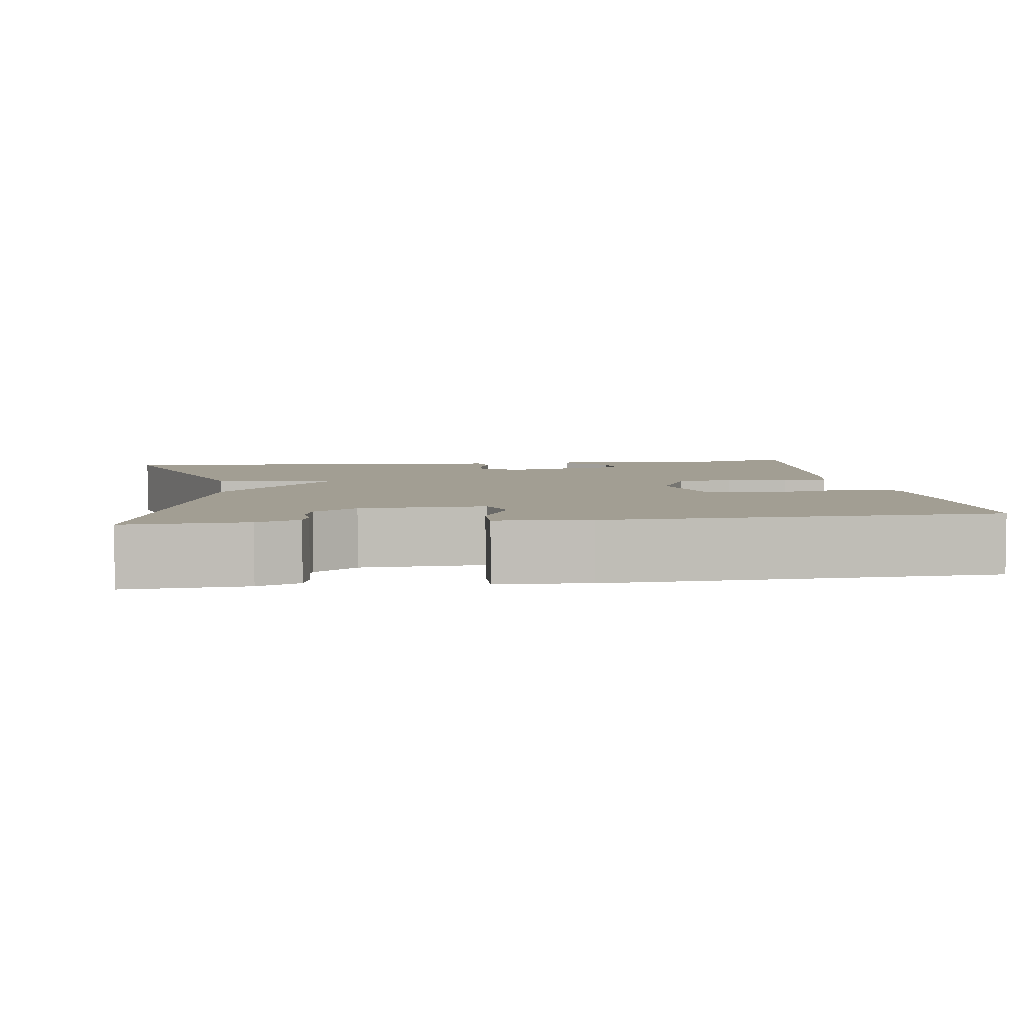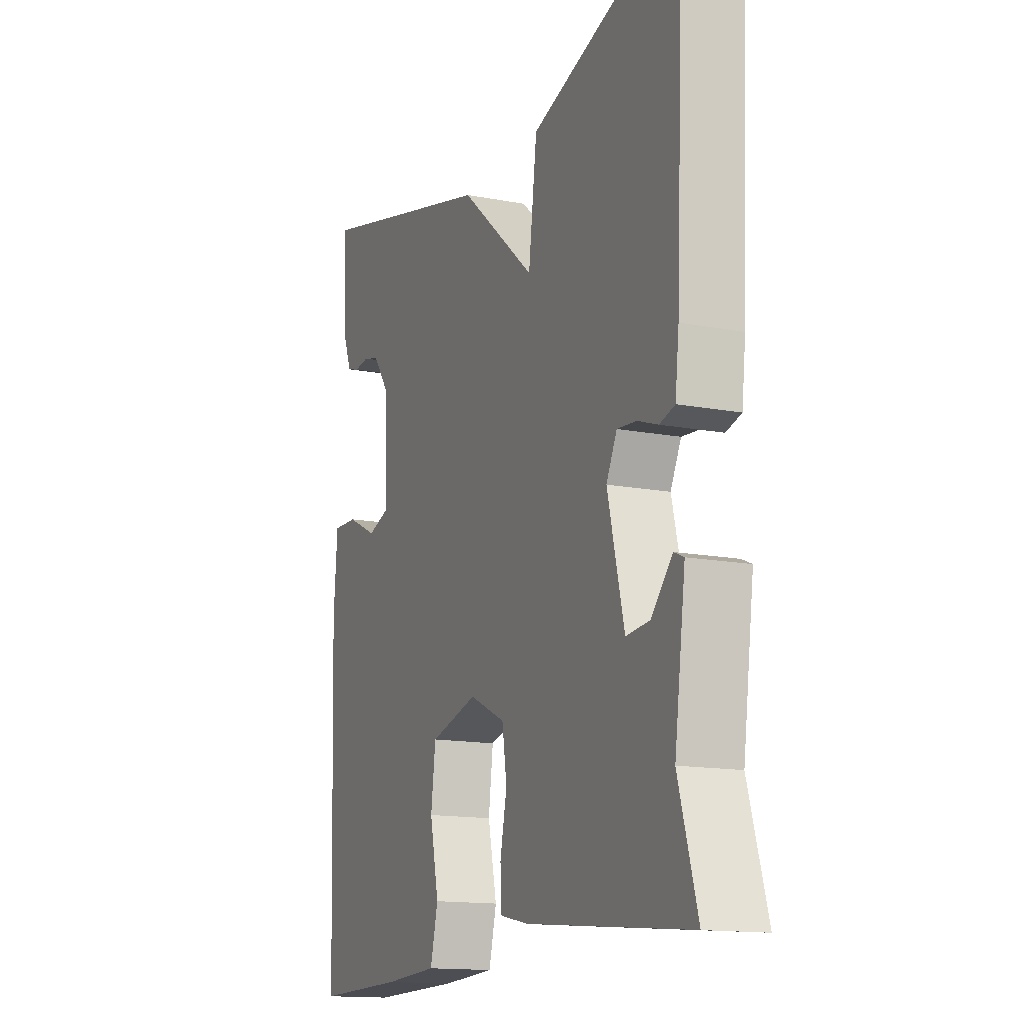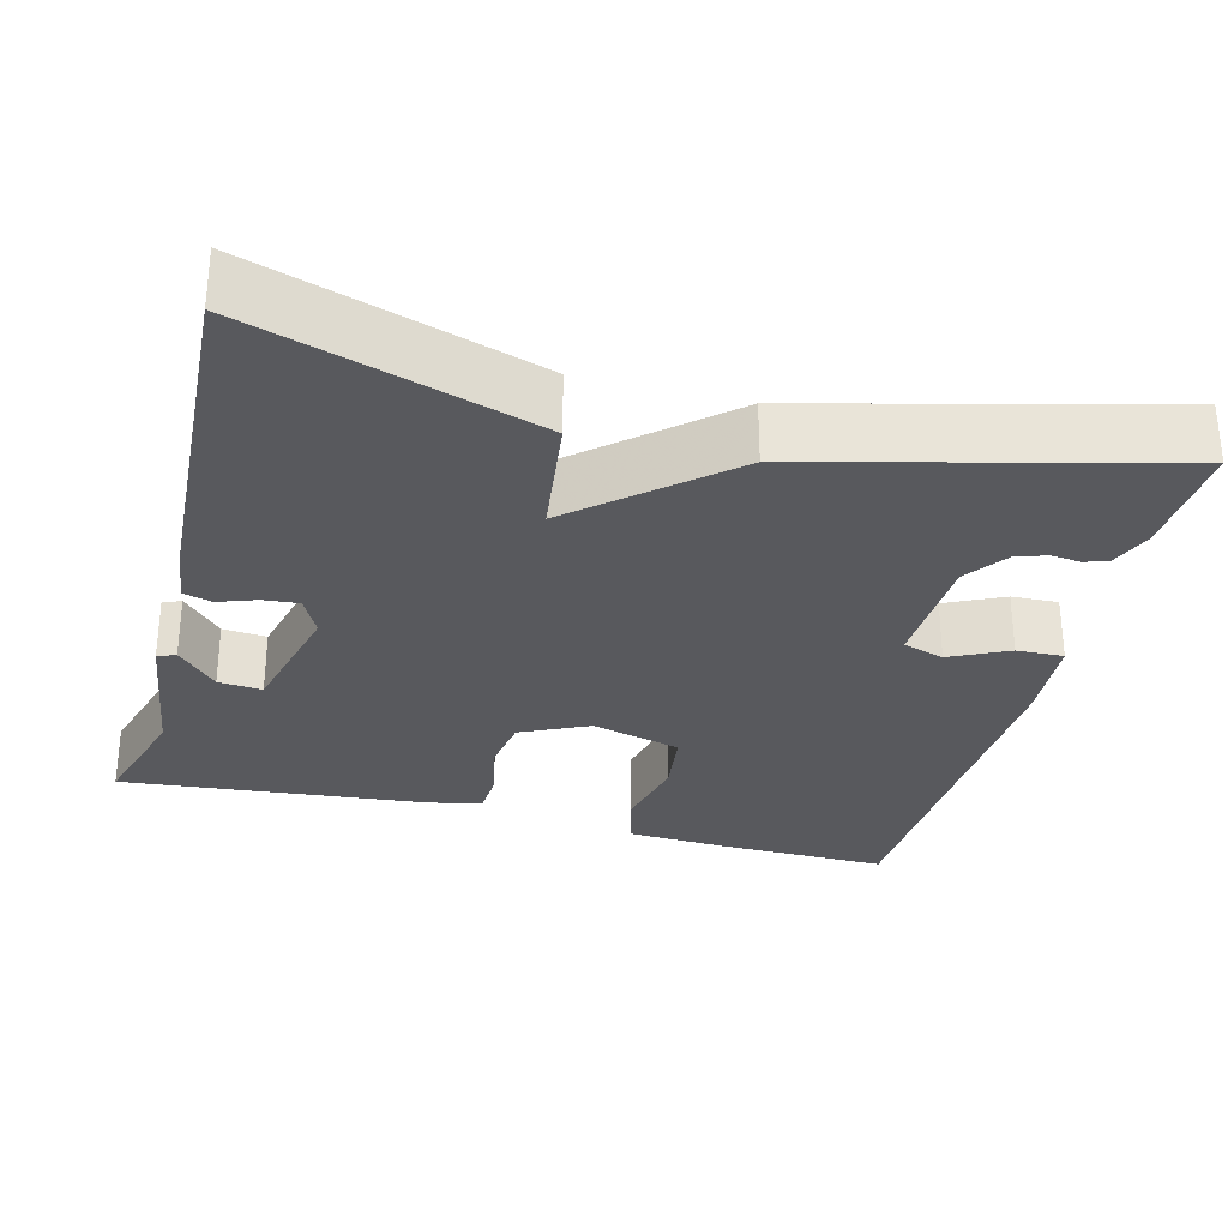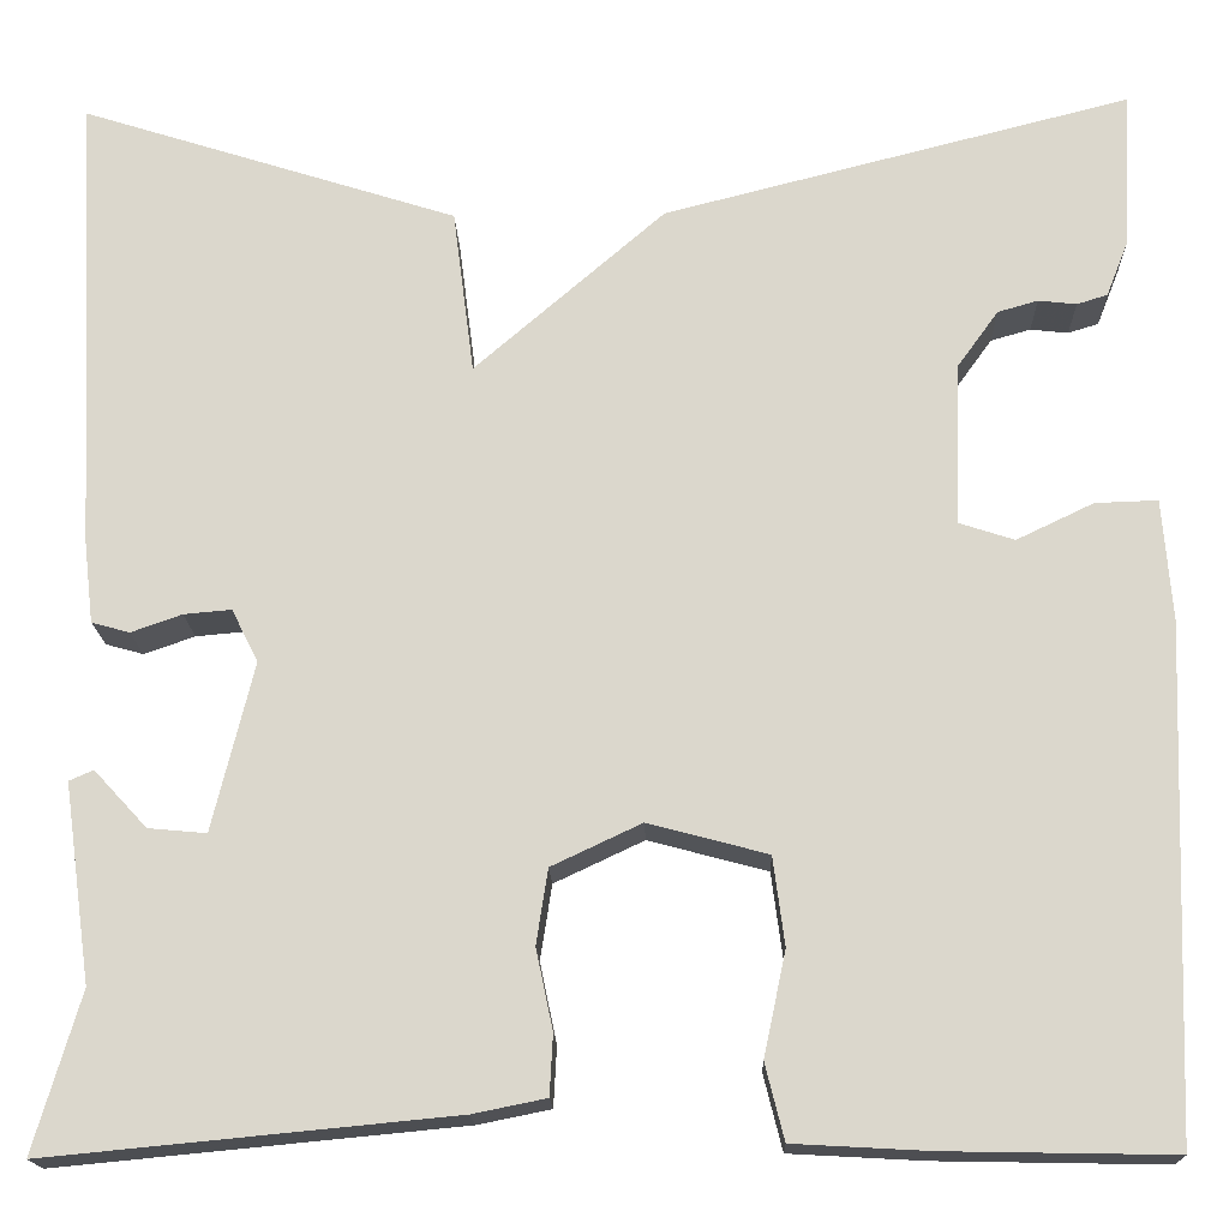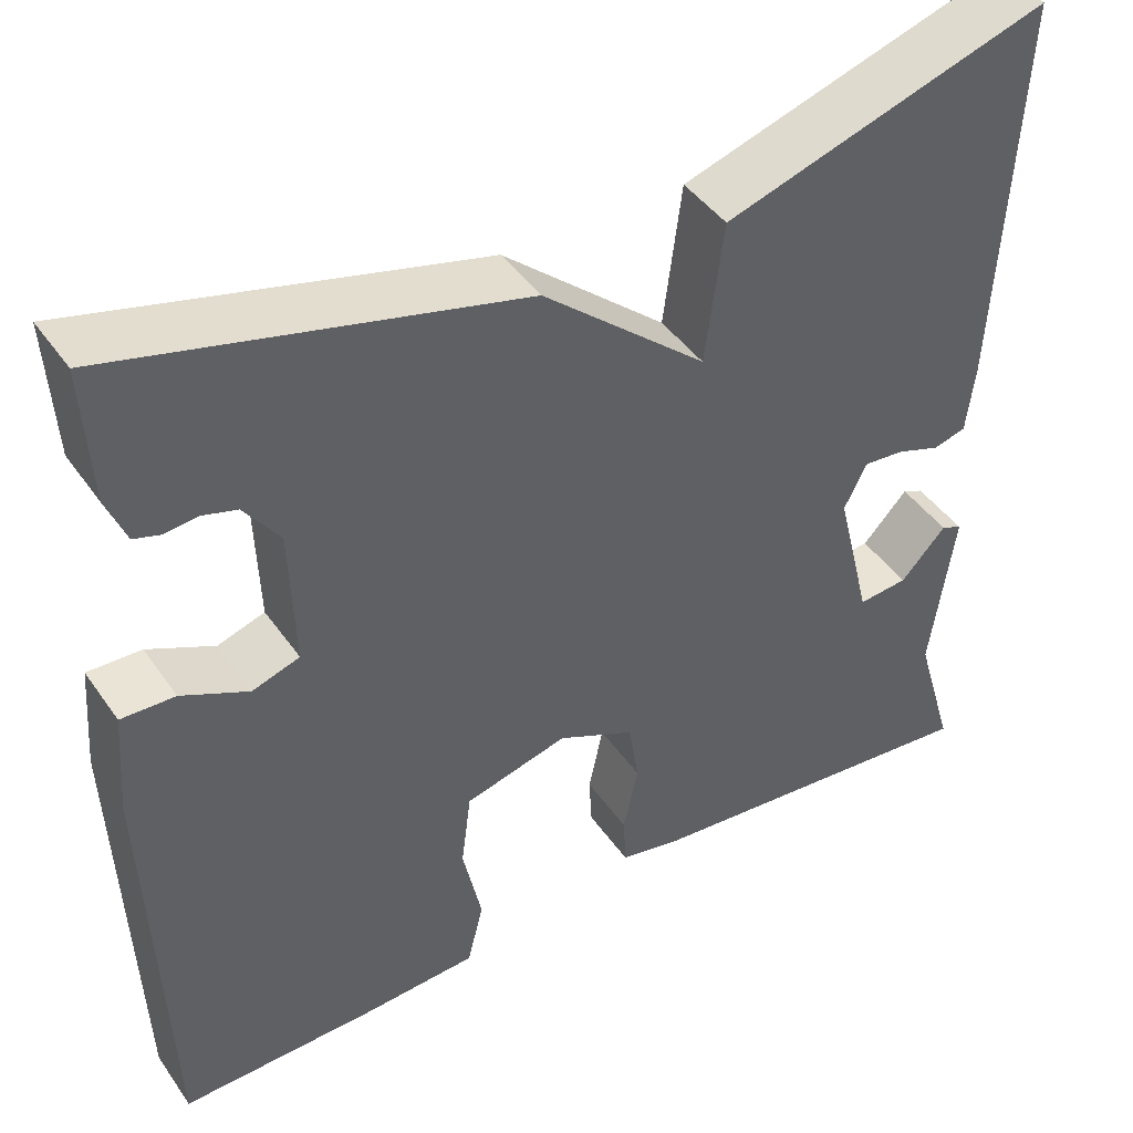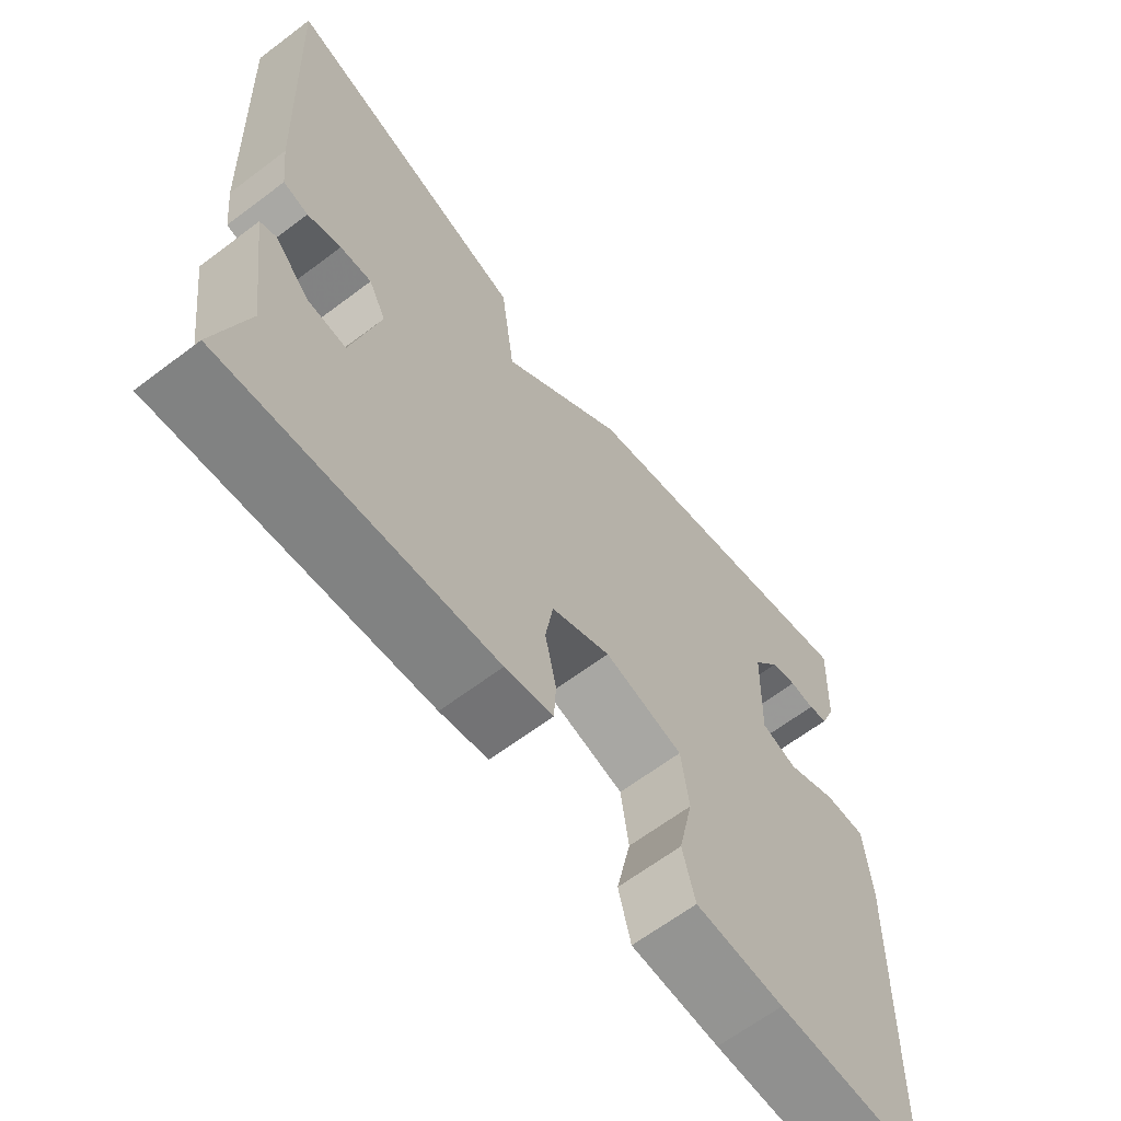
<metadata>
{"format":"obj","ext":"obj","renderer":"f3d","projection":"perspective","resolution":1024,"background":"white","views":[{"elev":5.0,"azim":82.0,"up":"+Y"},{"elev":-14.5,"azim":-112.7,"up":"+Z"},{"elev":-29.8,"azim":-14.5,"up":"+Y"},{"elev":-17.2,"azim":1.7,"up":"+Z"},{"elev":43.8,"azim":147.6,"up":"+Z"},{"elev":-64.7,"azim":-52.8,"up":"+Z"}]}
</metadata>
<code>
v 0.5 0.07 -0.5
v 0.284 0.07 -0.496
v 0.157 0.07 -0.489
v 0.139 0.07 -0.417
v 0.16 0.07 -0.319
v 0.149 0.07 -0.235
v 0.036 0.07 -0.205
v -0.049 0.07 -0.245
v -0.06 0.07 -0.316
v -0.044 0.07 -0.392
v -0.047 0.07 -0.449
v -0.116 0.07 -0.463
v -0.5 0.07 -0.5
v -0.456 0.07 -0.35
v -0.482 0.07 -0.163
v -0.459 0.07 -0.153
v -0.409 0.07 -0.207
v -0.354 0.07 -0.212
v -0.315 0.07 -0.053
v -0.34 0.07 -0.003
v -0.385 0.07 -0.007
v -0.433 0.07 -0.024
v -0.469 0.07 -0.014
v -0.478 0.07 0.063
v -0.5 0.07 0.5
v -0.143 0.07 0.387
v -0.123 0.07 0.231
v 0.057 0.07 0.387
v 0.5 0.07 0.5
v 0.492 0.07 0.351
v 0.471 0.07 0.298
v 0.442 0.07 0.289
v 0.406 0.07 0.293
v 0.368 0.07 0.282
v 0.329 0.07 0.228
v 0.324 0.07 0.074
v 0.376 0.07 0.057
v 0.449 0.07 0.092
v 0.508 0.07 0.094
v 0.517 0.07 -0.021
v 0.5 0 -0.5
v 0.284 0 -0.496
v 0.157 0 -0.489
v 0.139 0 -0.417
v 0.16 0 -0.319
v 0.149 0 -0.235
v 0.036 0 -0.205
v -0.049 0 -0.245
v -0.06 0 -0.316
v -0.044 0 -0.392
v -0.047 0 -0.449
v -0.116 0 -0.463
v -0.5 0 -0.5
v -0.456 0 -0.35
v -0.482 0 -0.163
v -0.459 0 -0.153
v -0.409 0 -0.207
v -0.354 0 -0.212
v -0.315 0 -0.053
v -0.34 0 -0.003
v -0.385 0 -0.007
v -0.433 0 -0.024
v -0.469 0 -0.014
v -0.478 0 0.063
v -0.5 0 0.5
v -0.143 0 0.387
v -0.123 0 0.231
v 0.057 0 0.387
v 0.5 0 0.5
v 0.492 0 0.351
v 0.471 0 0.298
v 0.442 0 0.289
v 0.406 0 0.293
v 0.368 0 0.282
v 0.329 0 0.228
v 0.324 0 0.074
v 0.376 0 0.057
v 0.449 0 0.092
v 0.508 0 0.094
v 0.517 0 -0.021
f 3 4 5
f 2 3 5
f 1 2 5
f 40 1 5
f 39 40 5
f 38 39 5
f 37 38 5
f 36 37 5 6
f 35 36 6 7
f 31 32 33
f 30 31 33
f 29 30 33
f 28 29 33
f 27 28 33 34
f 25 26 27
f 24 25 27
f 23 24 27
f 22 23 27
f 21 22 27
f 27 34 35
f 21 27 35
f 20 21 35
f 14 15 16 17
f 14 17 18
f 13 14 18
f 12 13 18
f 11 12 18
f 10 11 18
f 9 10 18
f 8 9 18 19
f 19 20 35
f 8 19 35
f 7 8 35
f 45 44 43
f 45 43 42
f 45 42 41
f 45 41 80
f 45 80 79
f 45 79 78
f 45 78 77
f 46 45 77 76
f 47 46 76 75
f 73 72 71
f 73 71 70
f 73 70 69
f 73 69 68
f 74 73 68 67
f 67 66 65
f 67 65 64
f 67 64 63
f 67 63 62
f 67 62 61
f 75 74 67
f 75 67 61
f 75 61 60
f 57 56 55 54
f 58 57 54
f 58 54 53
f 58 53 52
f 58 52 51
f 58 51 50
f 58 50 49
f 59 58 49 48
f 75 60 59
f 75 59 48
f 75 48 47
f 1 41 42 2
f 2 42 43 3
f 3 43 44 4
f 4 44 45 5
f 5 45 46 6
f 6 46 47 7
f 7 47 48 8
f 8 48 49 9
f 9 49 50 10
f 10 50 51 11
f 11 51 52 12
f 12 52 53 13
f 13 53 54 14
f 14 54 55 15
f 15 55 56 16
f 16 56 57 17
f 17 57 58 18
f 18 58 59 19
f 19 59 60 20
f 20 60 61 21
f 21 61 62 22
f 22 62 63 23
f 23 63 64 24
f 24 64 65 25
f 25 65 66 26
f 26 66 67 27
f 27 67 68 28
f 28 68 69 29
f 29 69 70 30
f 30 70 71 31
f 31 71 72 32
f 32 72 73 33
f 33 73 74 34
f 34 74 75 35
f 35 75 76 36
f 36 76 77 37
f 37 77 78 38
f 38 78 79 39
f 39 79 80 40
f 40 80 41 1

</code>
